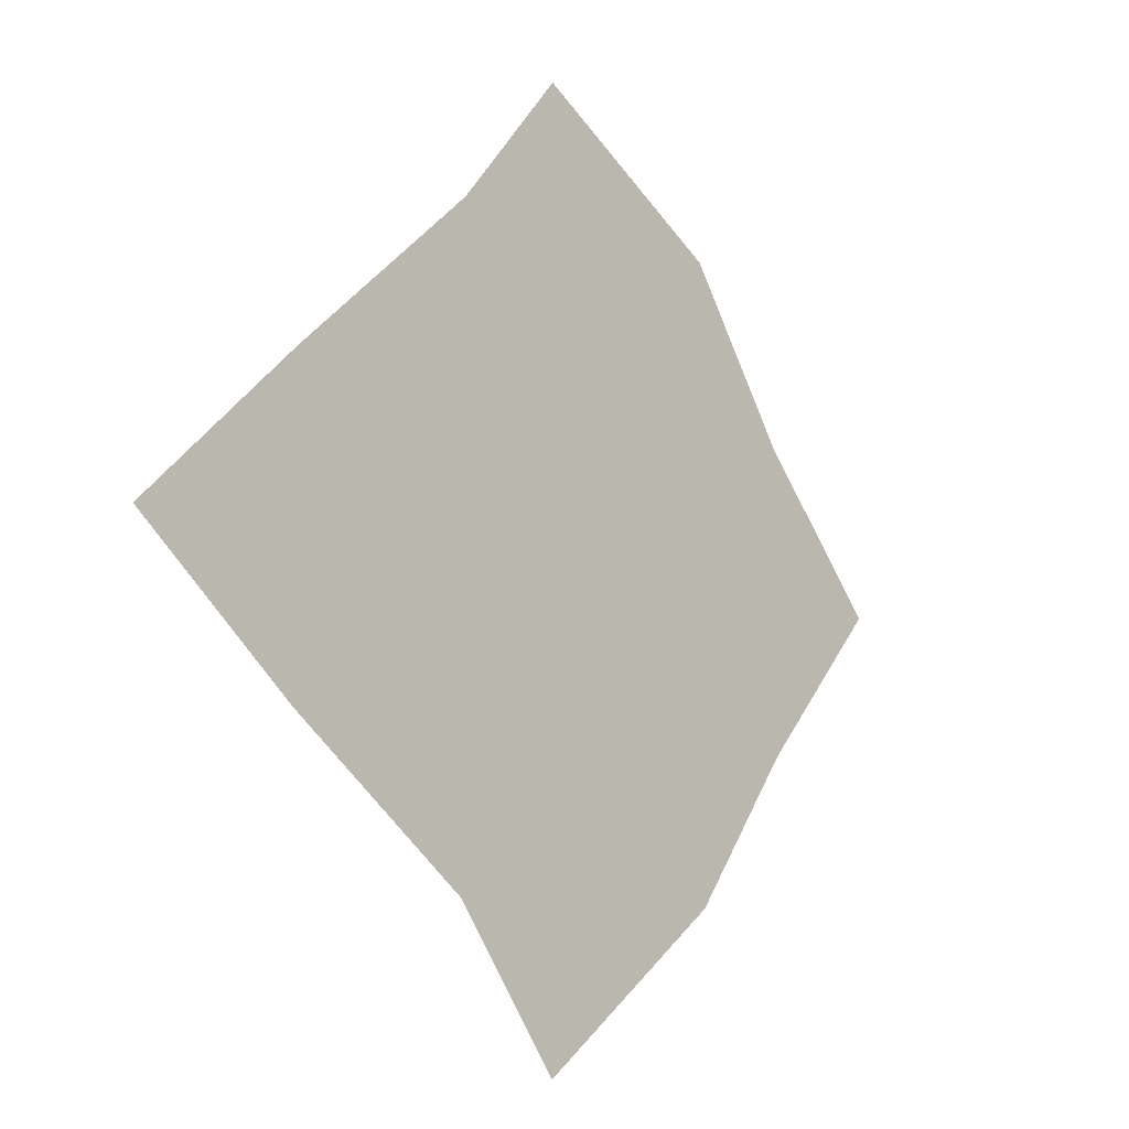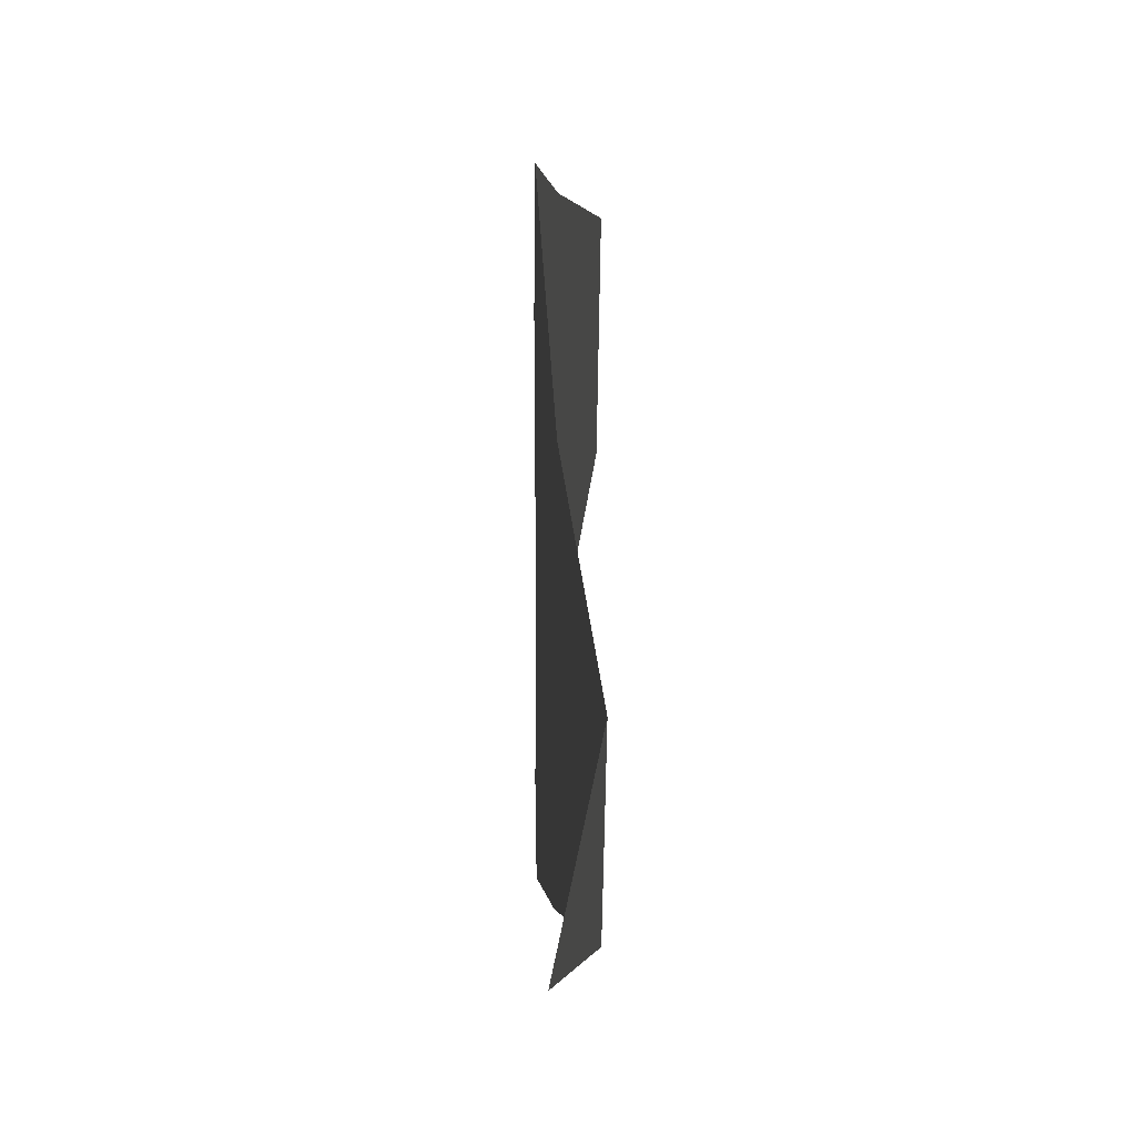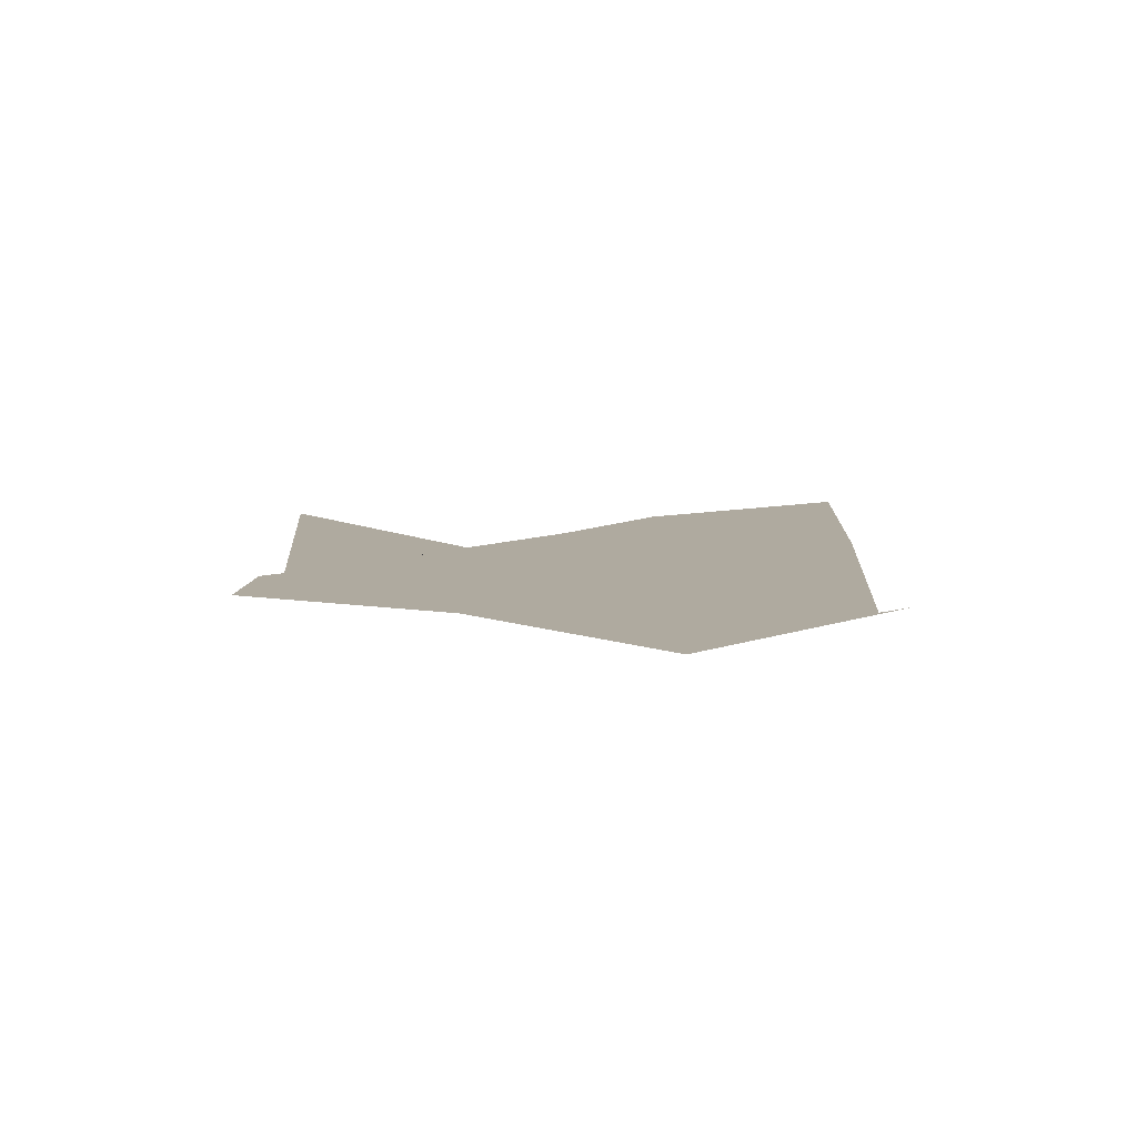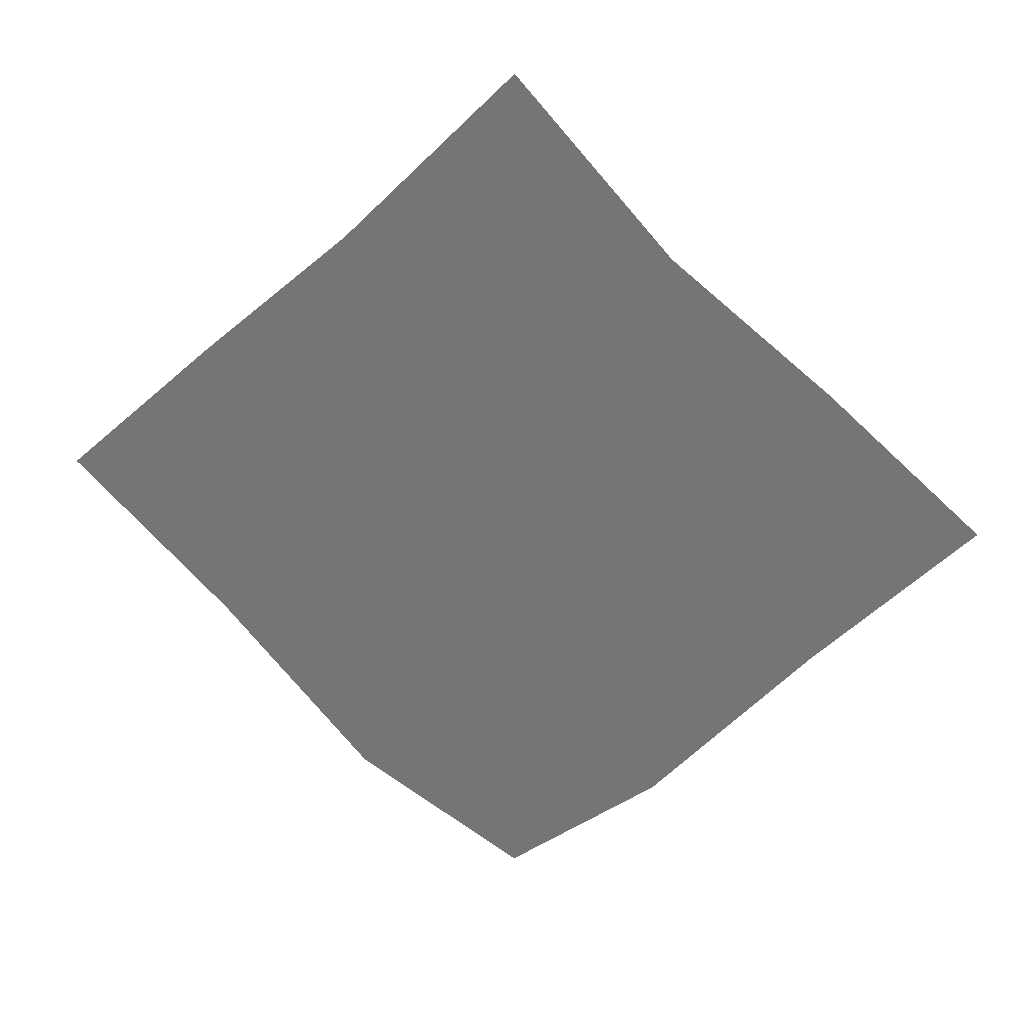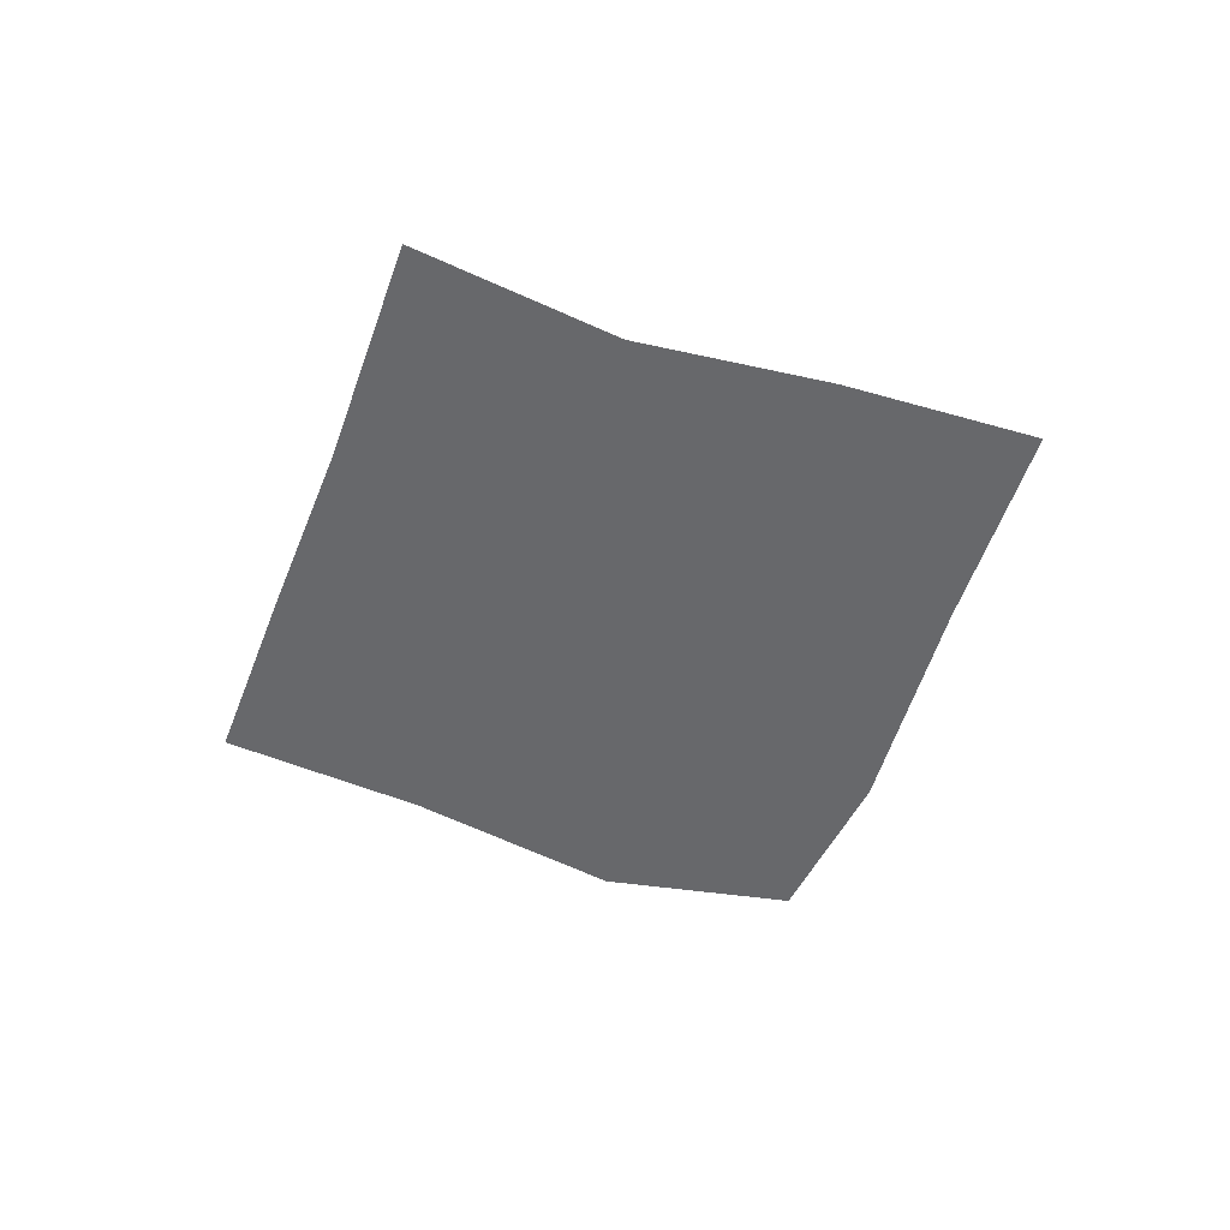
<metadata>
{"format":"obj","ext":"obj","renderer":"f3d","projection":"perspective","resolution":1024,"background":"white","views":[{"elev":-9.3,"azim":134.8,"up":"+Y"},{"elev":-43.5,"azim":89.6,"up":"+Y"},{"elev":9.4,"azim":134.2,"up":"+Z"},{"elev":32.0,"azim":-171.1,"up":"+Y"},{"elev":-52.3,"azim":25.0,"up":"+Z"}]}
</metadata>
<code>
v 0 0 0.001848
v 0.1667 0 0.002489
v 0.3333 0 0.002906
v 0.5 0 0.001704
v 0 0.1667 -0.02179
v 0.1671 0.1688 -0.02271
v 0.3333 0.1667 -0.01812
v 0 0.3333 -0.06232
v 0.1667 0.3333 -0.0623
v 0 0.5 -0.01268
v 0 -0 0.001848
v 0.1667 -0 0.002489
v 0.3333 -0 0.002906
v 0.5 -0 0.001704
v 0 -0.1667 -0.02179
v 0.1671 -0.1688 -0.02271
v 0.3333 -0.1667 -0.01812
v 0 -0.3333 -0.06232
v 0.1667 -0.3333 -0.0623
v 0 -0.5 -0.01268
v -0 0 0.001848
v -0.1667 0 0.002489
v -0.3333 0 0.002906
v -0.5 0 0.001704
v -0 0.1667 -0.02179
v -0.1671 0.1688 -0.02271
v -0.3333 0.1667 -0.01812
v -0 0.3333 -0.06232
v -0.1667 0.3333 -0.0623
v -0 0.5 -0.01268
v -0 -0 0.001848
v -0.1667 -0 0.002489
v -0.3333 -0 0.002906
v -0.5 -0 0.001704
v -0 -0.1667 -0.02179
v -0.1671 -0.1688 -0.02271
v -0.3333 -0.1667 -0.01812
v -0 -0.3333 -0.06232
v -0.1667 -0.3333 -0.0623
v -0 -0.5 -0.01268
f 1 2 5
f 5 2 6
f 2 3 6
f 6 3 7
f 3 4 7
f 5 6 8
f 8 6 9
f 6 7 9
f 8 9 10
f 15 12 11
f 16 12 15
f 16 13 12
f 17 13 16
f 17 14 13
f 18 16 15
f 19 16 18
f 19 17 16
f 20 19 18
f 25 22 21
f 26 22 25
f 26 23 22
f 27 23 26
f 27 24 23
f 28 26 25
f 29 26 28
f 29 27 26
f 30 29 28
f 31 32 35
f 35 32 36
f 32 33 36
f 36 33 37
f 33 34 37
f 35 36 38
f 38 36 39
f 36 37 39
f 38 39 40

</code>
